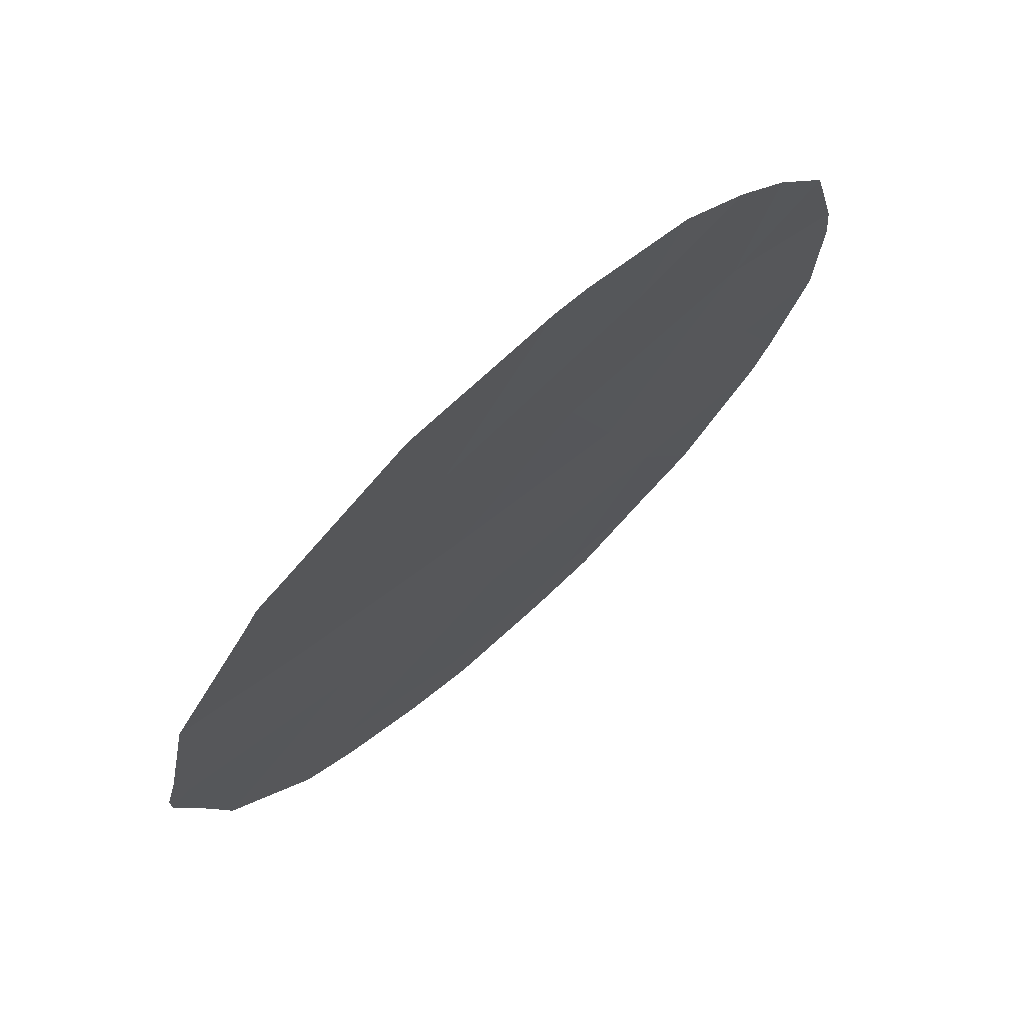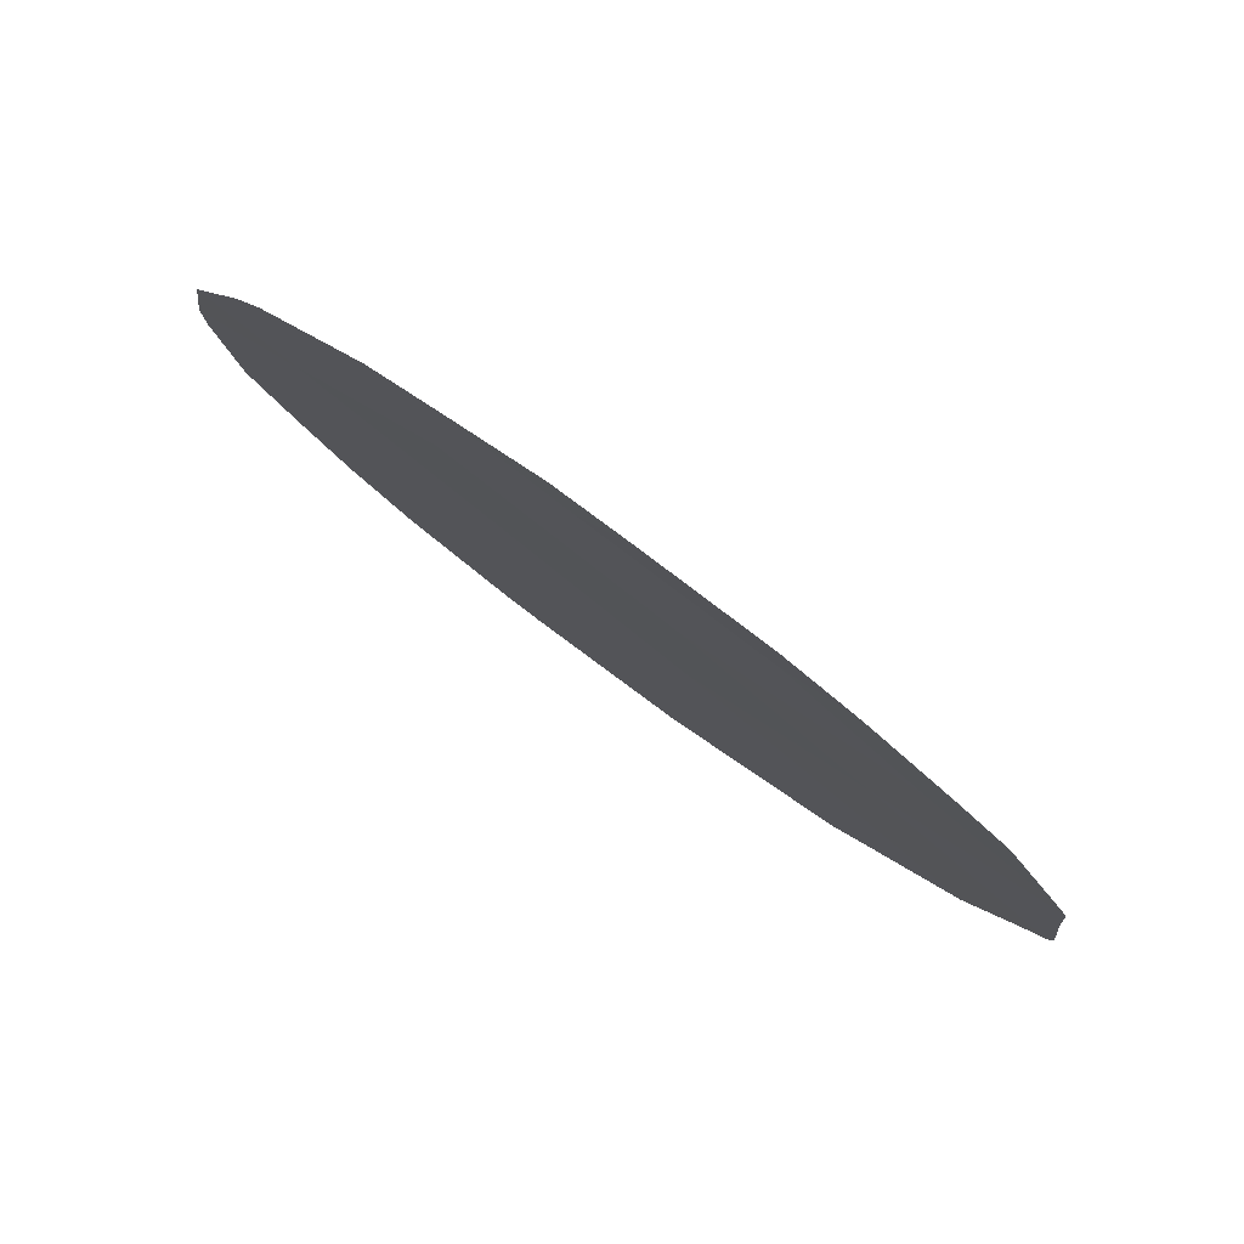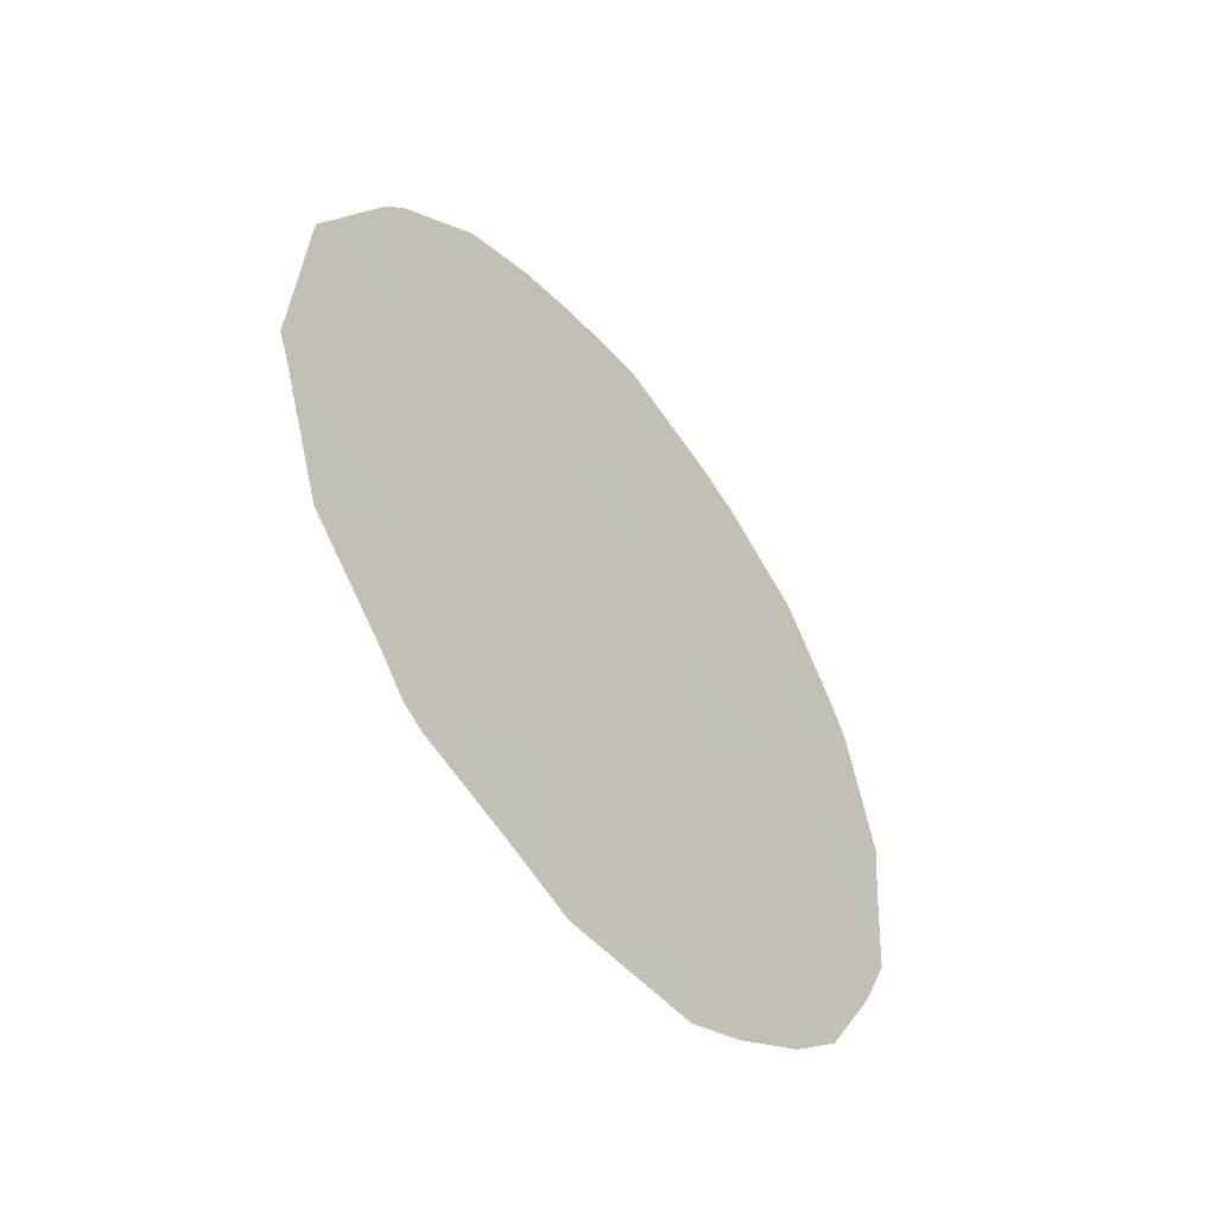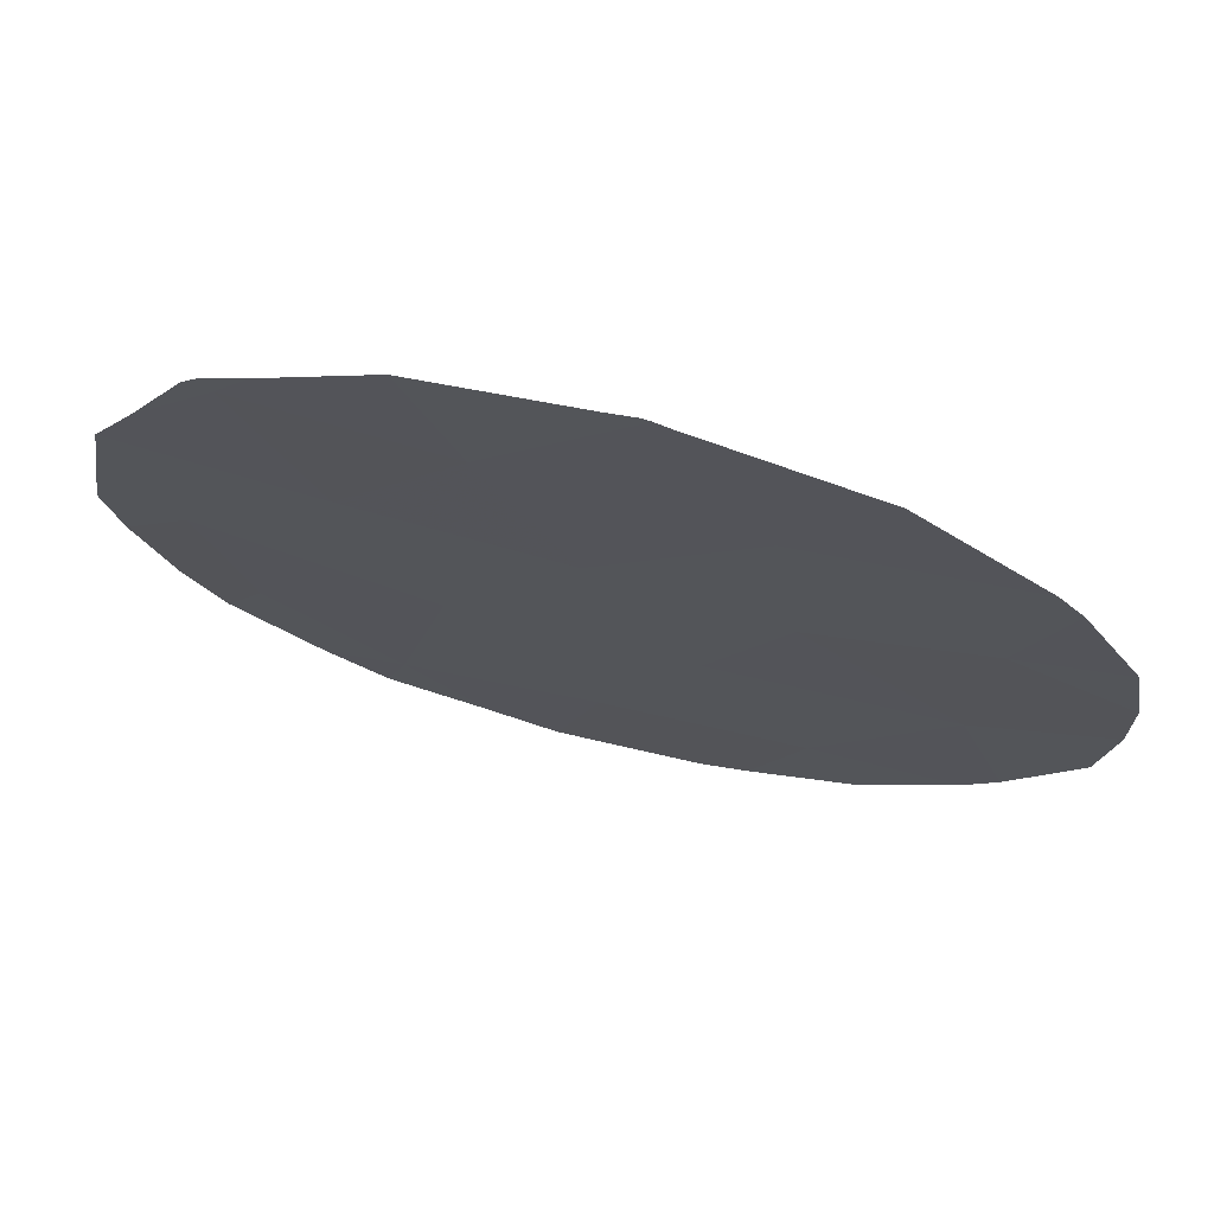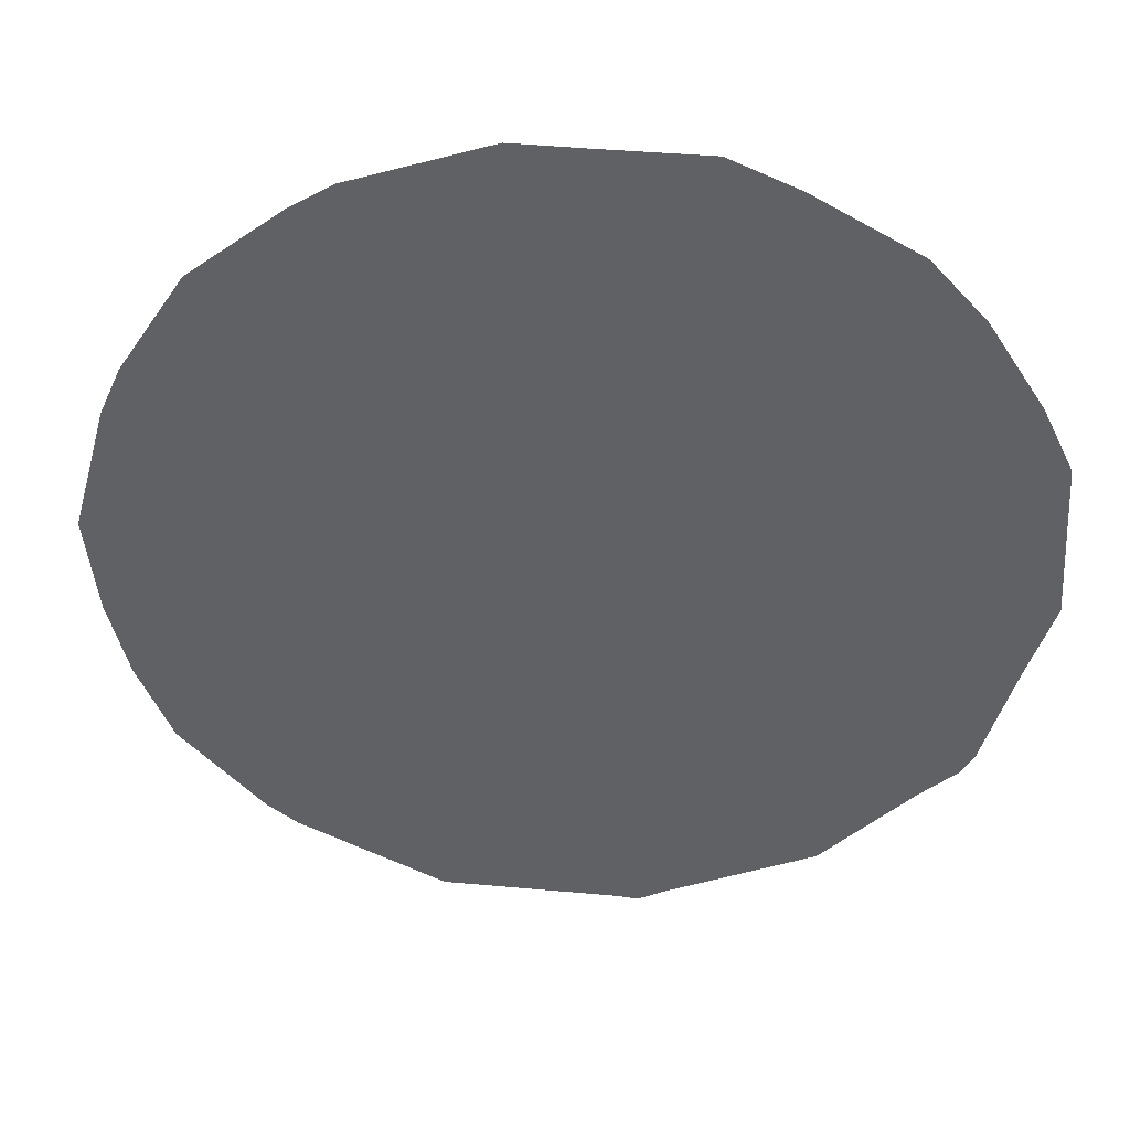
<metadata>
{"format":"obj","ext":"obj","renderer":"f3d","projection":"perspective","resolution":1024,"background":"white","views":[{"elev":-62.1,"azim":-37.6,"up":"+Y"},{"elev":41.9,"azim":134.6,"up":"+Y"},{"elev":-50.9,"azim":7.4,"up":"+Z"},{"elev":-74.8,"azim":-106.9,"up":"+Y"},{"elev":9.4,"azim":97.2,"up":"+Y"}]}
</metadata>
<code>
v -75.79 78.12 -20.14
v -75.69 78.35 -25.2
v -79.26 72.56 -22.81
v -76.5 77.06 -25.91
v -78.42 73.9 -21.53
v -76.35 77.27 -23.64
v -78.25 74.23 -25.76
v -77.91 74.67 -19.48
v -77.44 75.52 -22.73
v -77.46 75.45 -20.96
v -76.87 76.38 -19.25
v -77.34 75.69 -24.75
v -75.18 79.15 -23.78
v -78.31 74.12 -23.84
v -75.53 78.55 -22.01
v -76.59 76.87 -21.43
v -75.67 78.37 -25.95
v -75.35 78.88 -25.47
v -79.25 72.58 -23.1
v -79.3 72.49 -22.86
v -78.98 73.05 -24.56
v -79.21 72.61 -20.93
v -79.29 72.5 -22.62
v -78.78 73.27 -19.58
v -78.52 73.8 -25.5
v -74.97 79.46 -20.84
v -74.78 79.78 -22.19
v -78.16 74.26 -18.57
v -78.66 73.47 -19.31
v -77.17 75.99 -26.68
v -77.31 75.78 -26.67
v -75.09 79.26 -20.42
v -74.81 79.74 -22.89
v -74.85 79.68 -23.88
v -76.13 77.64 -26.42
v -76.48 77.1 -26.68
v -78.37 74.05 -25.86
v -78.25 74.24 -26.01
v -77.7 75.14 -26.38
v -77.33 75.61 -18.15
v -77.73 74.94 -18.29
v -75.92 77.89 -18.77
v -76.17 77.5 -18.53
v -76.8 76.45 -18.11
v -75.42 78.7 -19.48
v -79.31 72.48 -22.77
v -75.02 79.41 -24.52
f 2 17 18
f 3 20 19
f 14 3 19
f 14 19 21
f 3 5 22
f 3 22 23
f 5 24 22
f 7 14 21
f 7 21 25
f 15 27 26
f 8 28 29
f 4 12 31
f 4 31 30
f 1 15 26
f 1 26 32
f 6 15 16
f 14 9 5
f 15 1 16
f 13 34 33
f 2 4 35
f 2 35 17
f 2 6 4
f 4 30 36
f 7 37 38
f 7 38 39
f 10 8 5
f 3 14 5
f 7 25 37
f 7 12 14
f 6 16 9
f 16 10 9
f 10 5 9
f 8 11 40
f 8 40 41
f 11 1 42
f 11 42 43
f 11 43 44
f 5 8 29
f 5 29 24
f 4 36 35
f 1 32 45
f 3 23 46
f 12 4 6
f 12 7 39
f 12 39 31
f 15 13 33
f 15 33 27
f 13 6 2
f 11 10 16
f 10 11 8
f 13 47 34
f 13 2 18
f 13 18 47
f 3 46 20
f 1 45 42
f 12 9 14
f 9 12 6
f 8 41 28
f 15 6 13
f 11 44 40
f 11 16 1

</code>
